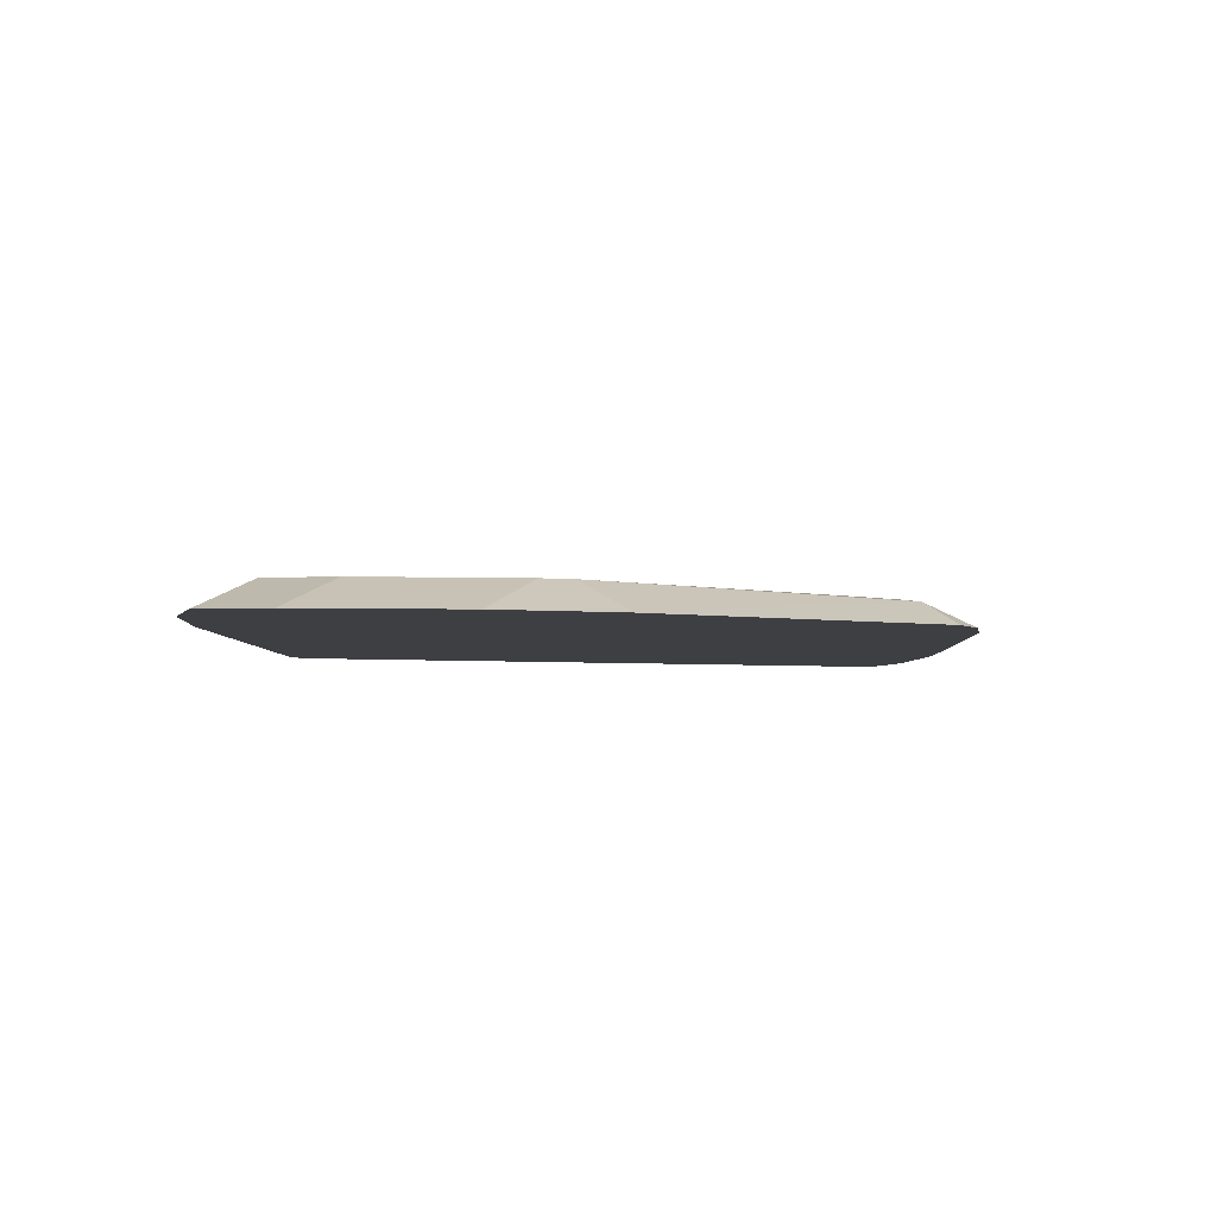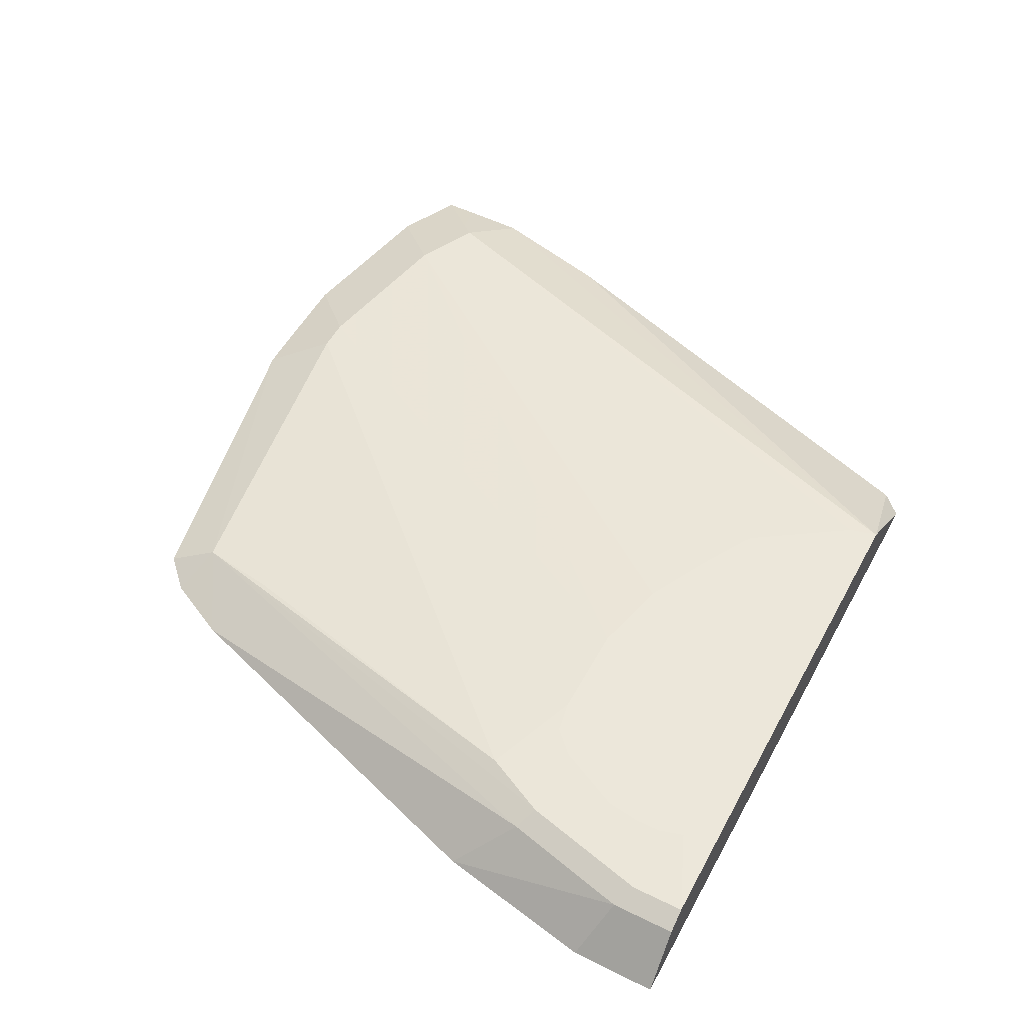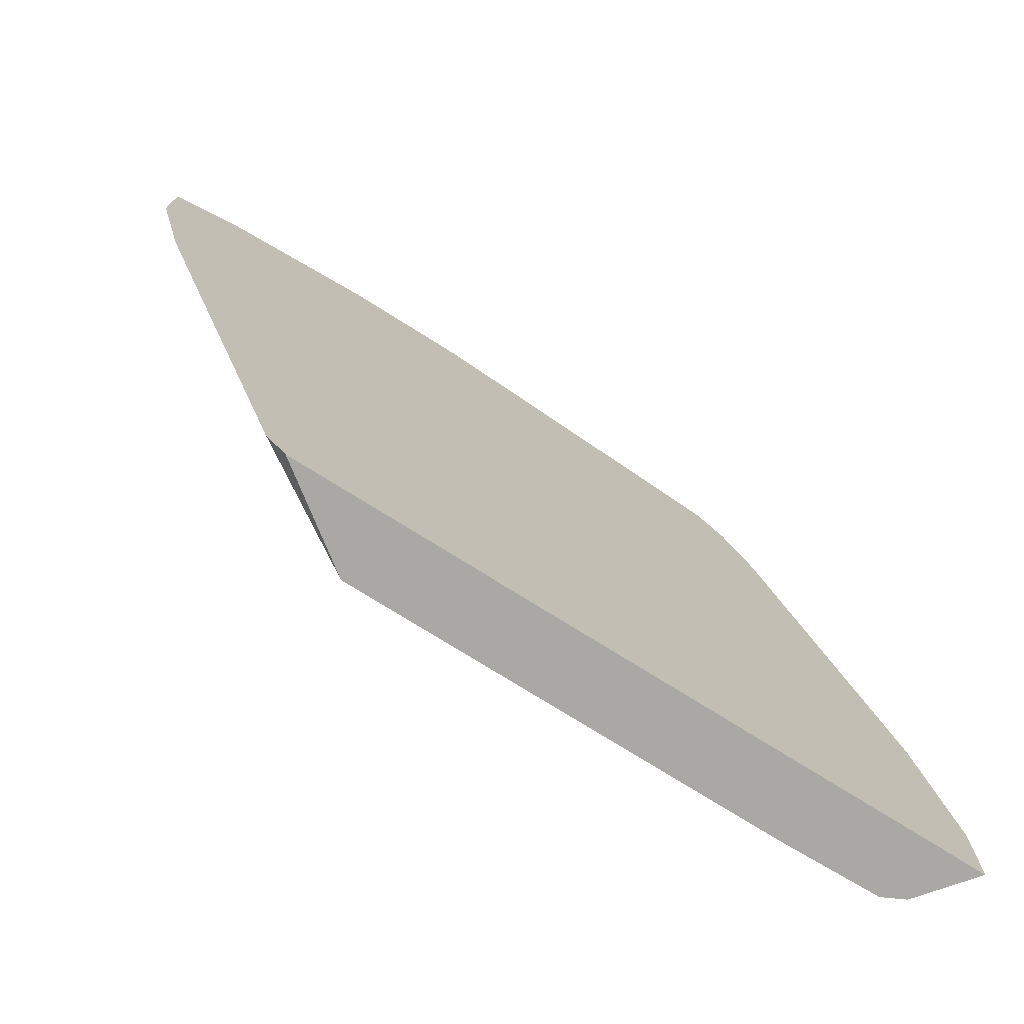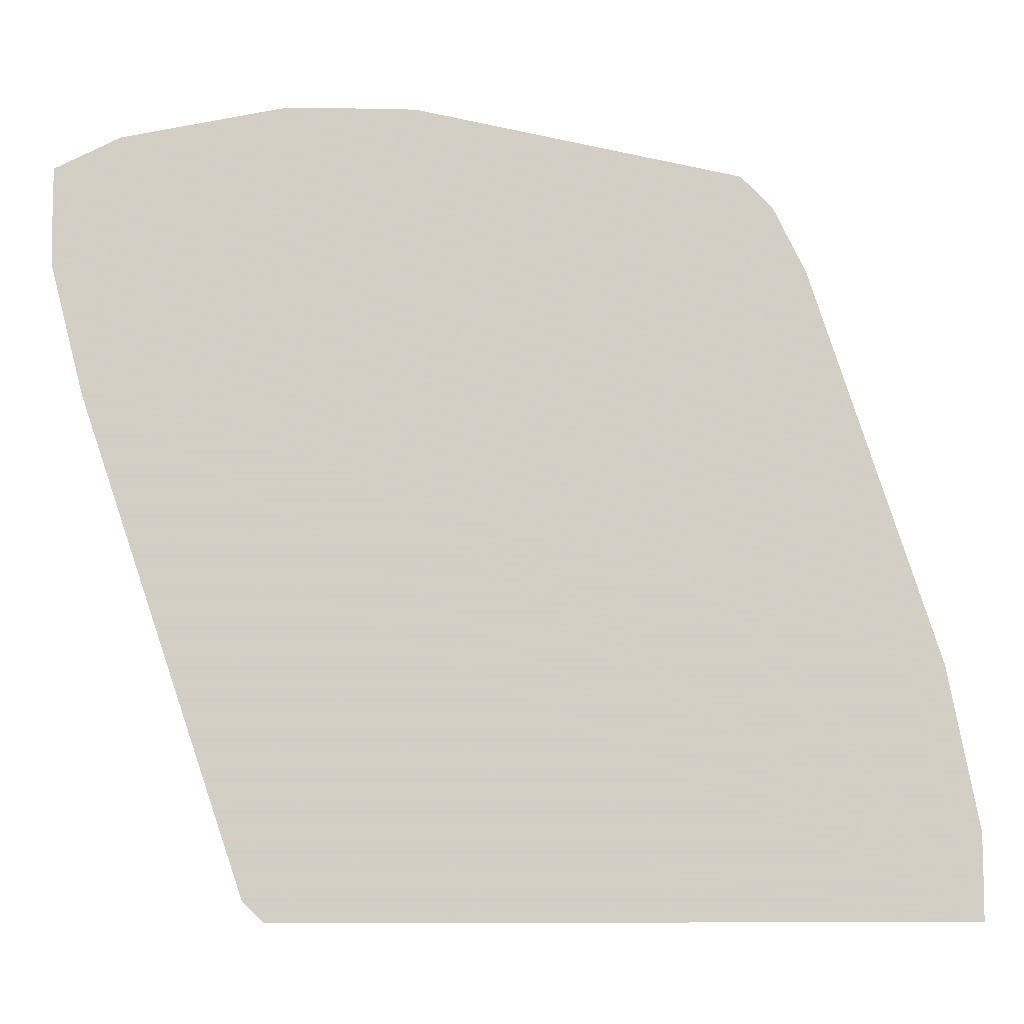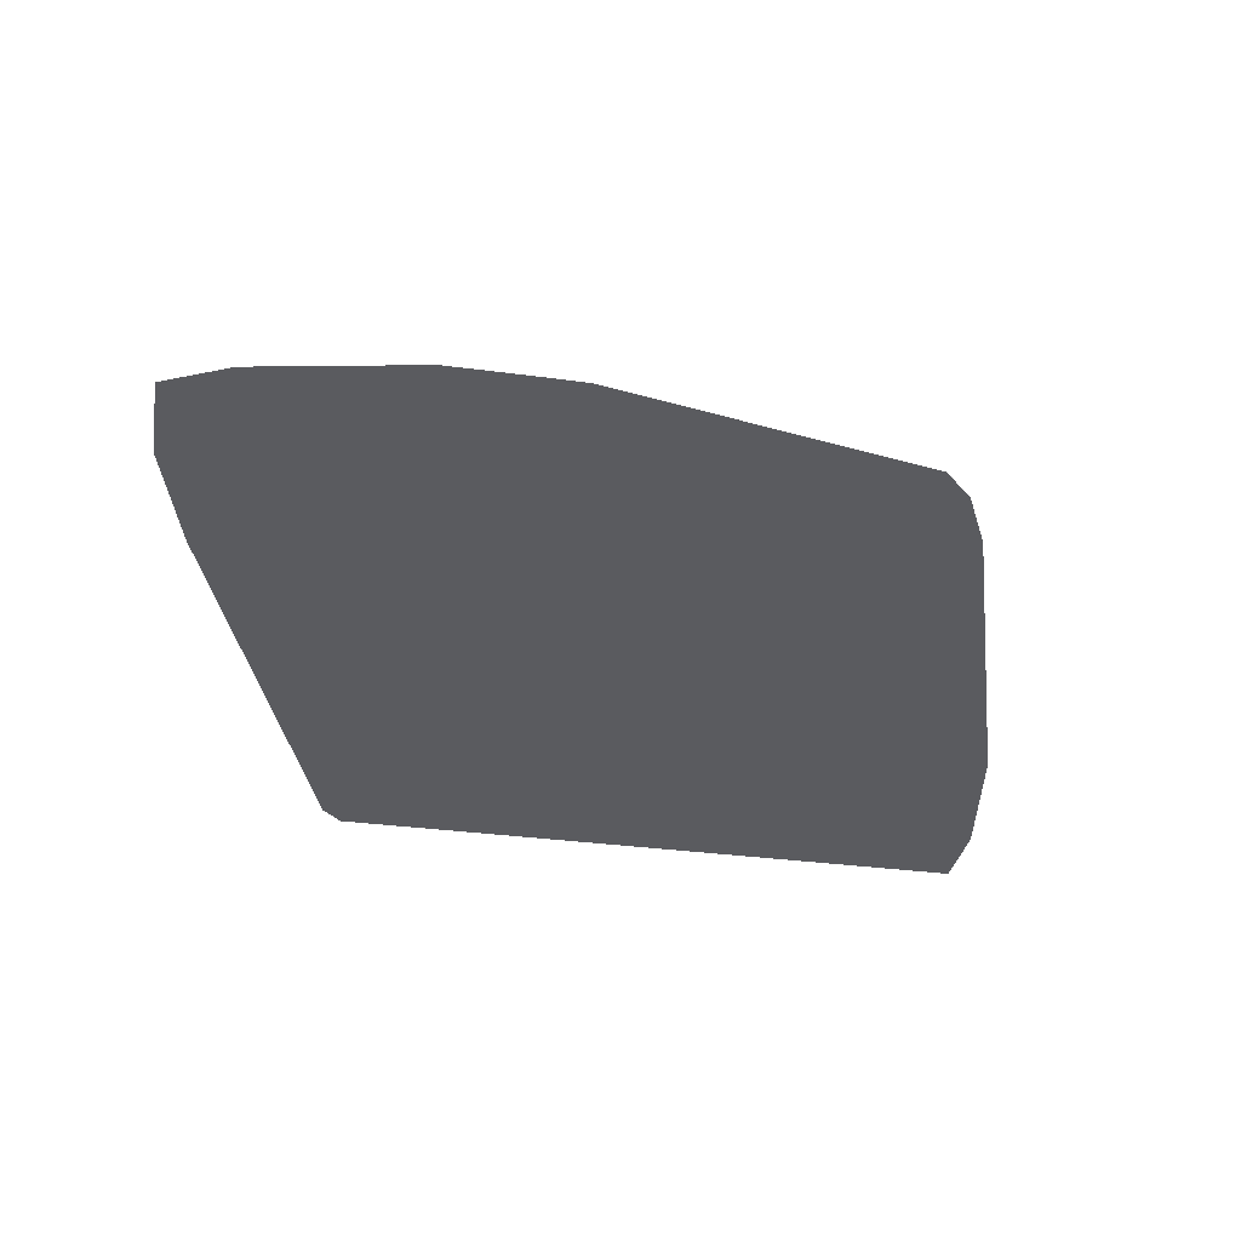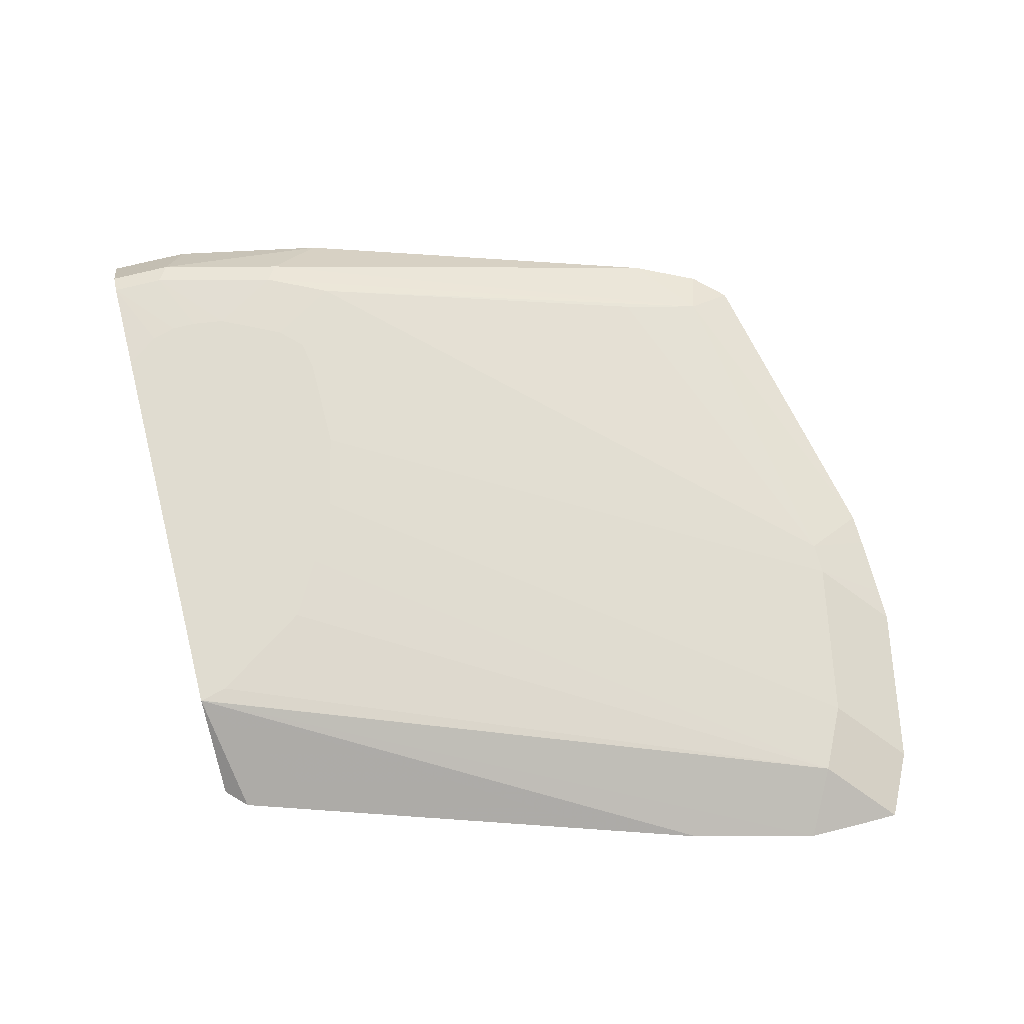
<metadata>
{"format":"obj","ext":"obj","renderer":"f3d","projection":"perspective","resolution":1024,"background":"white","views":[{"elev":-4.2,"azim":-16.7,"up":"+Y"},{"elev":52.5,"azim":117.9,"up":"+Y"},{"elev":-75.1,"azim":-32.1,"up":"+Z"},{"elev":-7.4,"azim":-2.4,"up":"+Z"},{"elev":-33.2,"azim":-10.5,"up":"+Y"},{"elev":69.7,"azim":-104.4,"up":"+Y"}]}
</metadata>
<code>
v -0.07054 0.4365 0.04714
v -0.08916 0.4599 0.04714
v -0.07054 0.4365 0.07033
v -0.3706 0.4365 0.04714
v -0.09857 0.4646 0.04714
v -0.08916 0.4599 0.07508
v -0.0707 0.4365 0.08446
v -0.3798 0.4365 0.05634
v -0.3303 0.4656 0.04714
v -0.09857 0.4646 0.0704
v -0.1429 0.4656 0.04714
v -0.132 0.4656 0.06157
v -0.1288 0.4656 0.0725
v -0.08481 0.4365 0.1548
v -0.1126 0.4646 0.1267
v -0.1033 0.4599 0.1314
v -0.3938 0.4365 0.09855
v -0.436 0.4365 0.2252
v -0.4501 0.4365 0.2675
v -0.4642 0.4365 0.3238
v -0.4364 0.4505 0.3379
v -0.3303 0.4656 0.04772
v -0.1288 0.4656 0.08344
v -0.1309 0.4656 0.09804
v -0.09888 0.4365 0.1971
v -0.1267 0.4646 0.1549
v -0.176 0.447 0.3449
v -0.1411 0.4365 0.3237
v -0.4644 0.4365 0.3379
v -0.4458 0.4458 0.3379
v -0.4435 0.447 0.3449
v -0.4082 0.4505 0.3519
v -0.2453 0.4656 0.1307
v -0.2734 0.4656 0.1166
v -0.2956 0.4656 0.1042
v -0.299 0.4656 0.1019
v -0.3272 0.4656 0.0597
v -0.145 0.4656 0.1262
v -0.1549 0.4656 0.1361
v -0.169 0.4656 0.1387
v -0.1408 0.4646 0.1549
v -0.3238 0.4505 0.366
v -0.169 0.4505 0.3097
v -0.169 0.4365 0.3657
v -0.1552 0.4365 0.3519
v -0.3097 0.4365 0.3938
v -0.4644 0.4365 0.3517
v -0.4643 0.4365 0.3658
v -0.4362 0.4365 0.3799
v -0.4153 0.447 0.359
v -0.3449 0.447 0.373
v -0.3378 0.4505 0.366
v -0.2112 0.4656 0.1387
v -0.3238 0.4411 0.3848
v -0.3238 0.4365 0.394
v -0.3658 0.4365 0.394
v -0.3517 0.4365 0.394
v -0.3378 0.4411 0.3848
f 21 33 34
f 21 34 35
f 21 35 36
f 21 36 37
f 21 37 22
f 26 41 52
f 26 39 40
f 26 40 53
f 26 53 41
f 21 32 33
f 26 38 39
f 21 31 32
f 10 24 15
f 20 30 21
f 20 29 30
f 16 27 28
f 16 28 25
f 15 27 16
f 15 26 27
f 15 38 26
f 15 24 38
f 14 16 25
f 26 42 43
f 10 23 24
f 21 30 31
f 26 43 27
f 31 50 32
f 27 45 28
f 54 57 55
f 54 58 57
f 52 57 58
f 51 56 57
f 51 57 52
f 49 51 50
f 49 56 51
f 46 54 55
f 42 54 46
f 42 58 54
f 42 52 58
f 41 53 52
f 32 53 33
f 32 52 53
f 32 51 52
f 32 50 51
f 9 12 11
f 31 49 50
f 31 48 49
f 31 47 48
f 30 47 31
f 29 47 30
f 27 46 44
f 27 42 46
f 27 43 42
f 27 44 45
f 9 13 12
f 26 52 42
f 9 24 23
f 1 11 5
f 1 9 11
f 1 4 9
f 1 8 4
f 1 17 8
f 1 18 17
f 1 19 18
f 1 20 19
f 1 29 20
f 1 47 29
f 1 48 47
f 1 49 48
f 1 56 49
f 1 57 56
f 1 46 55
f 1 44 46
f 1 45 44
f 1 28 45
f 1 25 28
f 1 14 25
f 1 7 14
f 1 3 7
f 1 6 3
f 1 2 6
f 9 23 13
f 1 5 2
f 2 5 10
f 1 55 57
f 3 6 7
f 9 38 24
f 2 10 6
f 9 39 38
f 9 40 39
f 9 53 40
f 9 33 53
f 9 34 33
f 9 36 35
f 9 37 36
f 9 22 37
f 9 21 22
f 9 20 21
f 9 19 20
f 9 35 34
f 9 17 18
f 4 8 9
f 9 18 19
f 5 11 12
f 5 12 13
f 5 23 10
f 6 14 7
f 5 13 23
f 6 10 15
f 6 15 16
f 6 16 14
f 8 17 9

</code>
